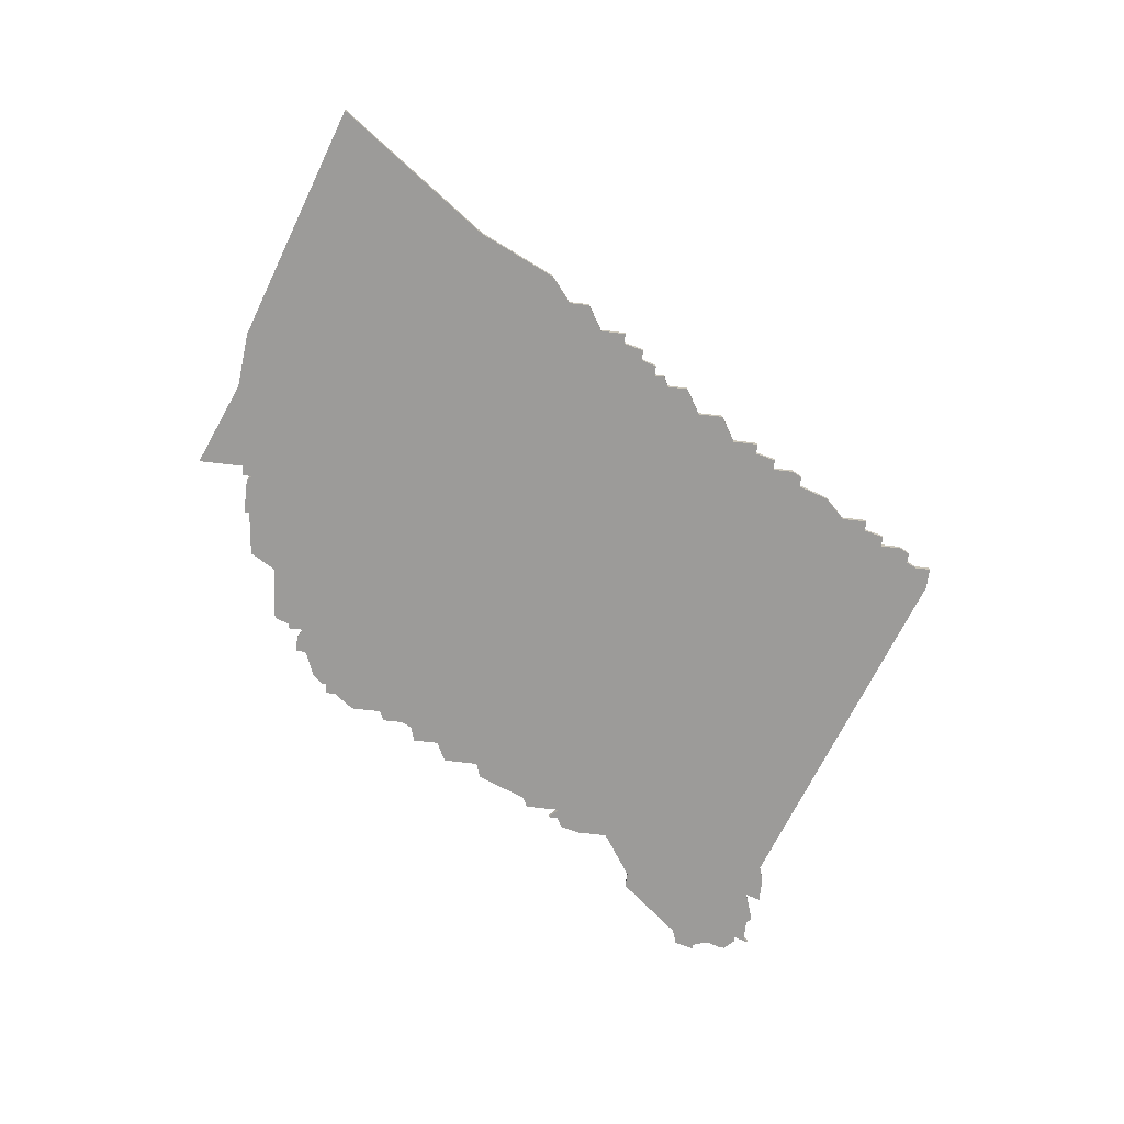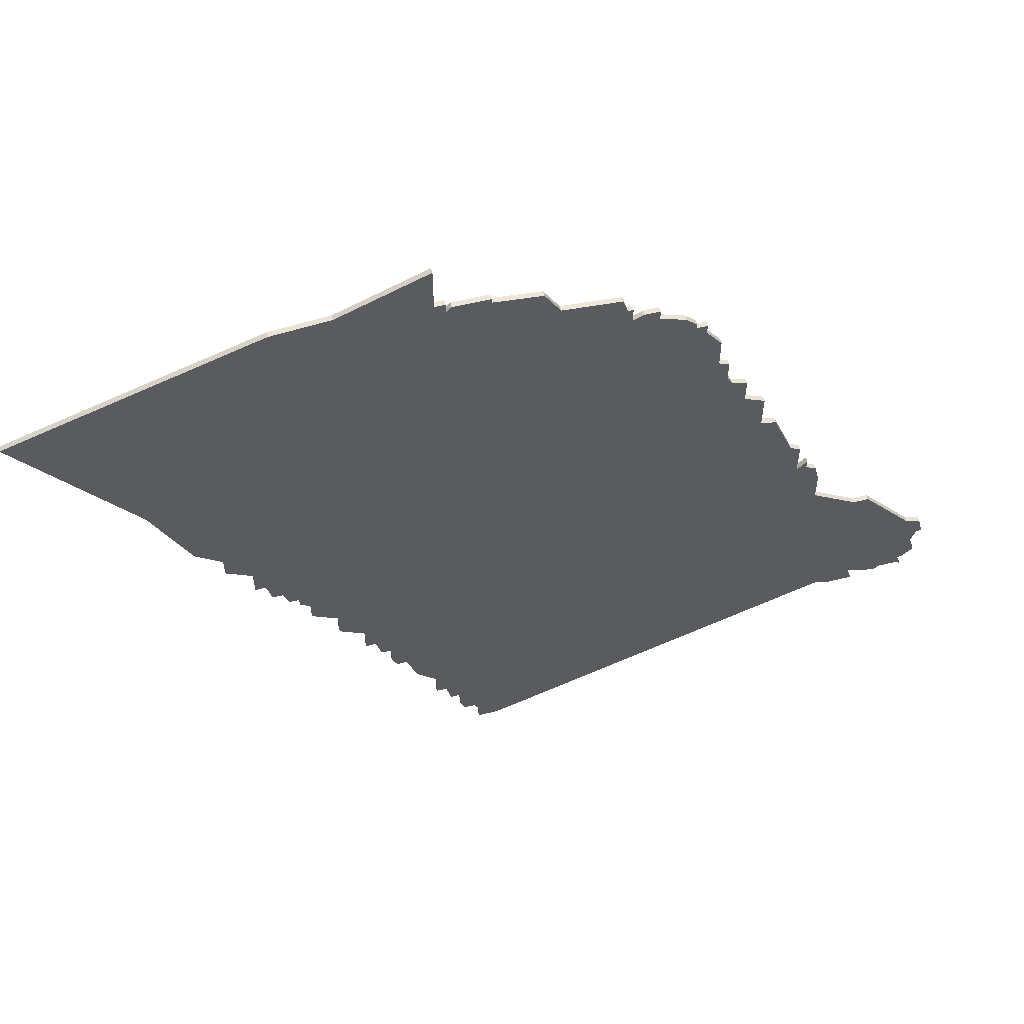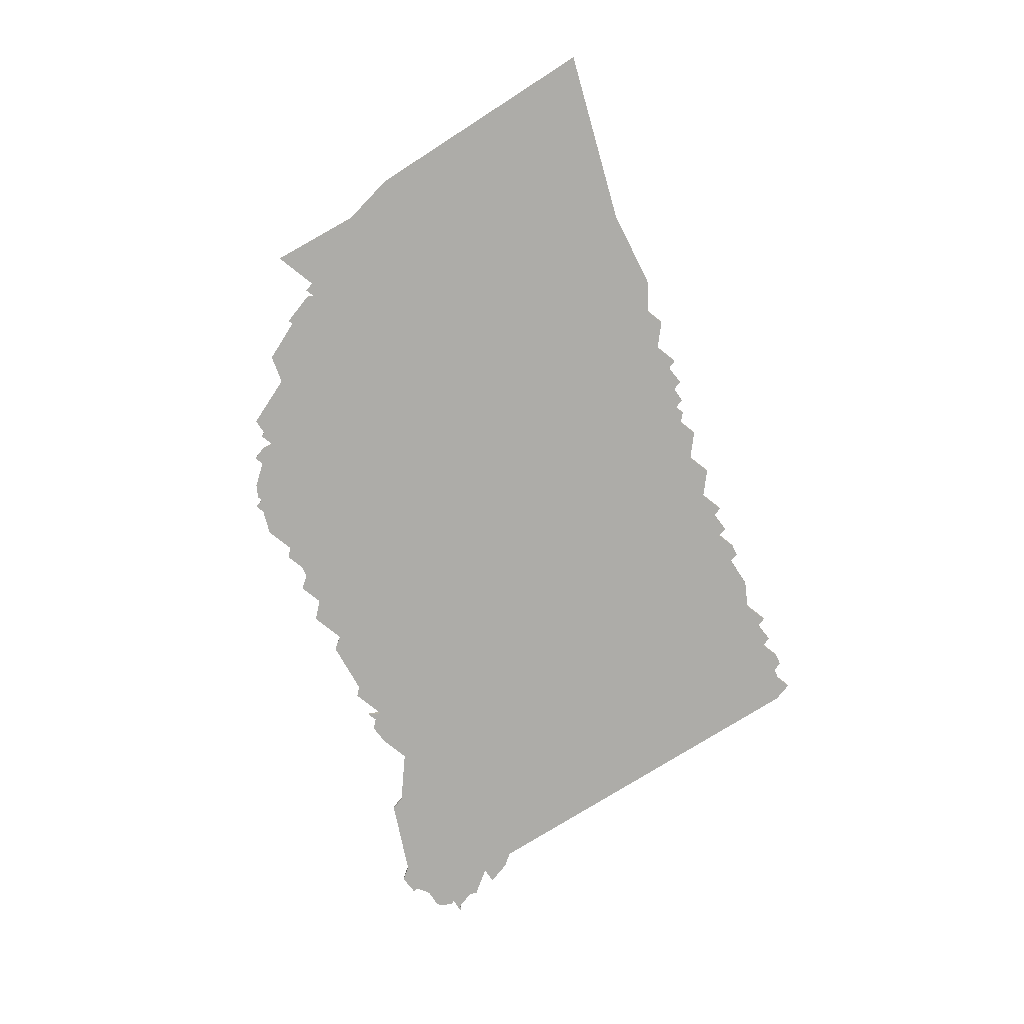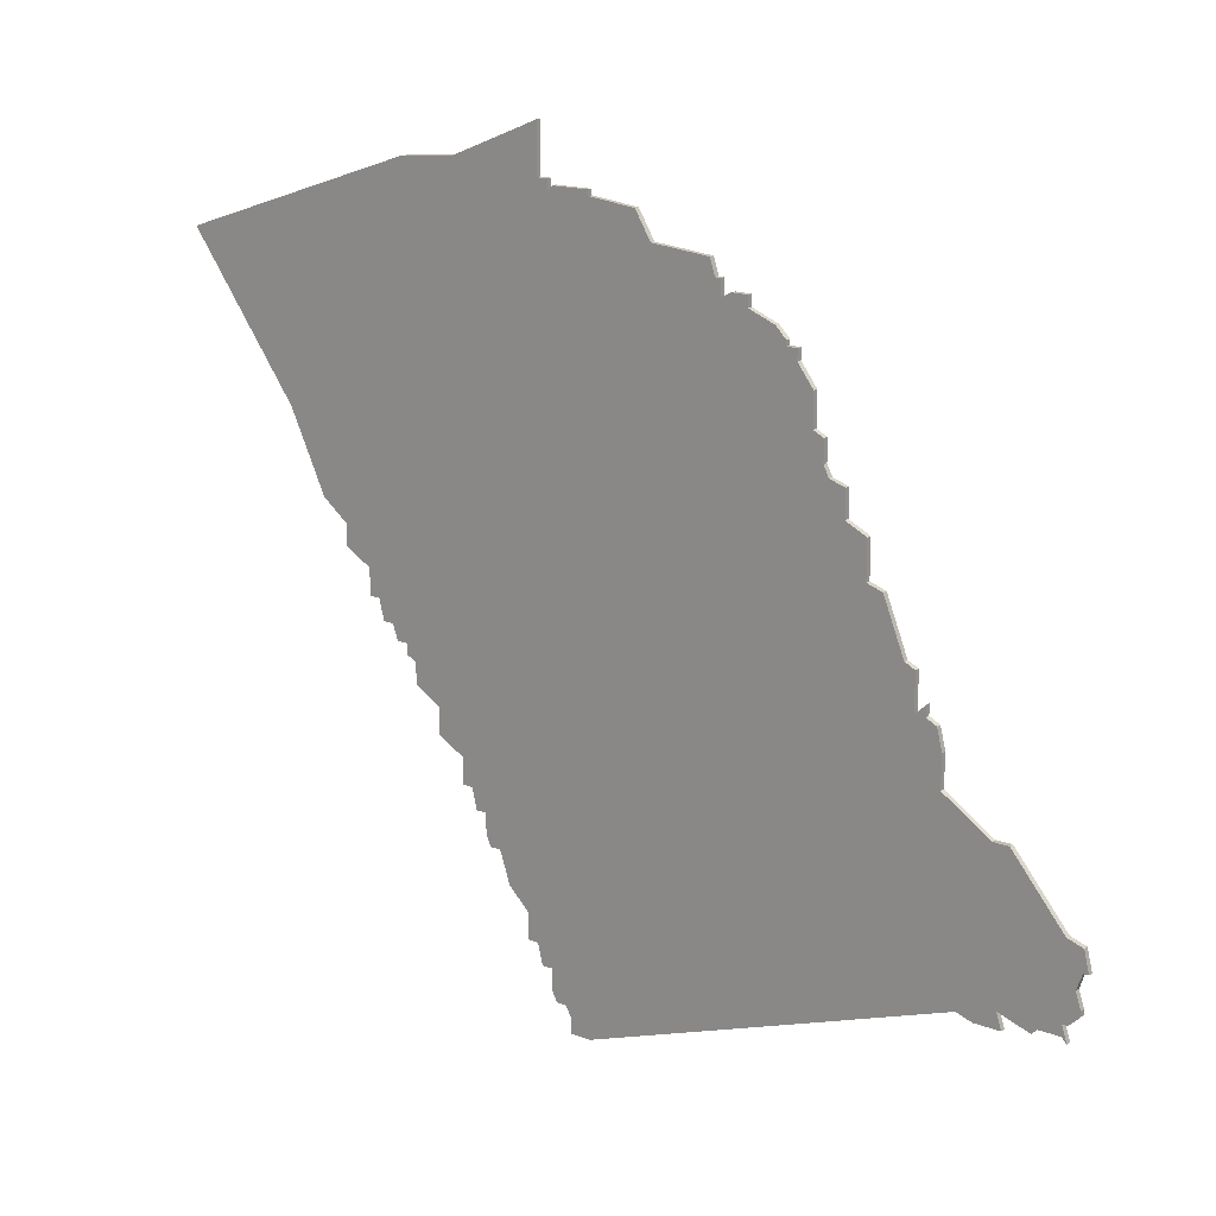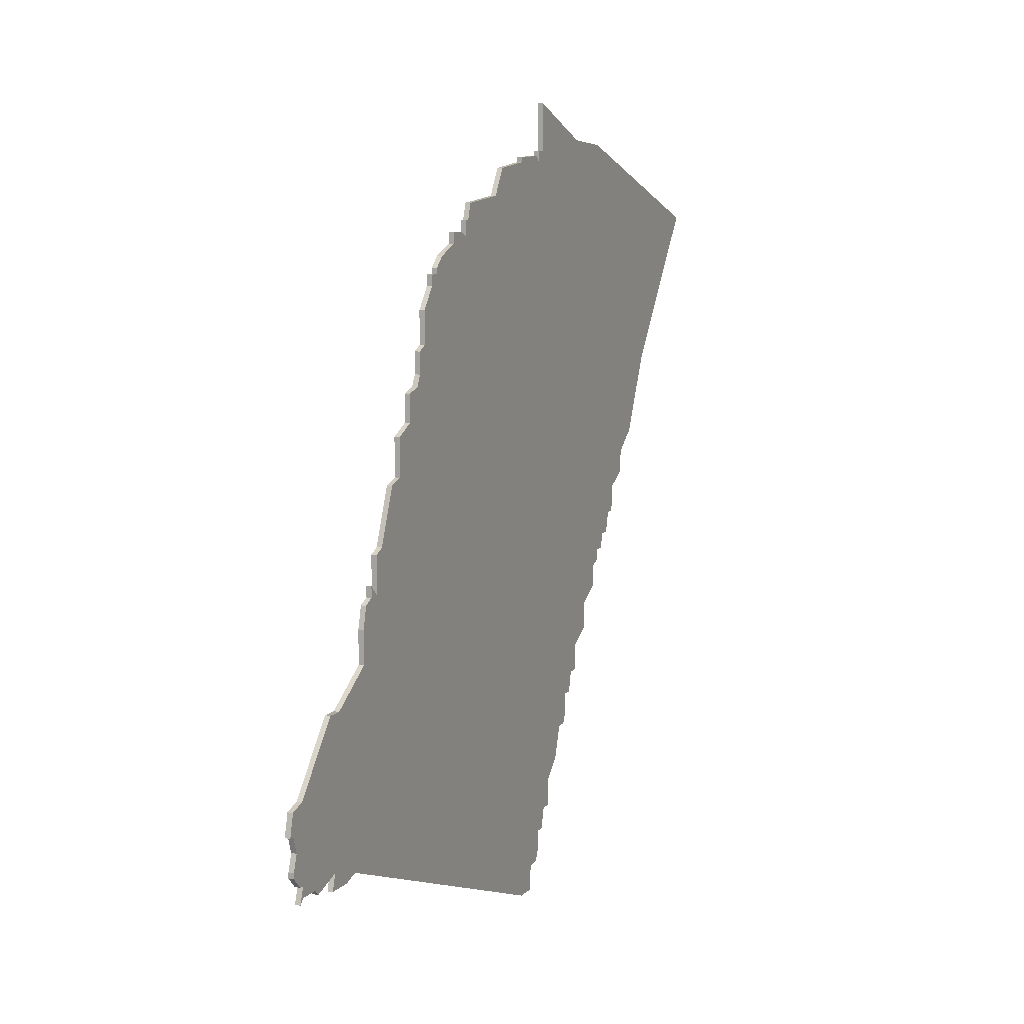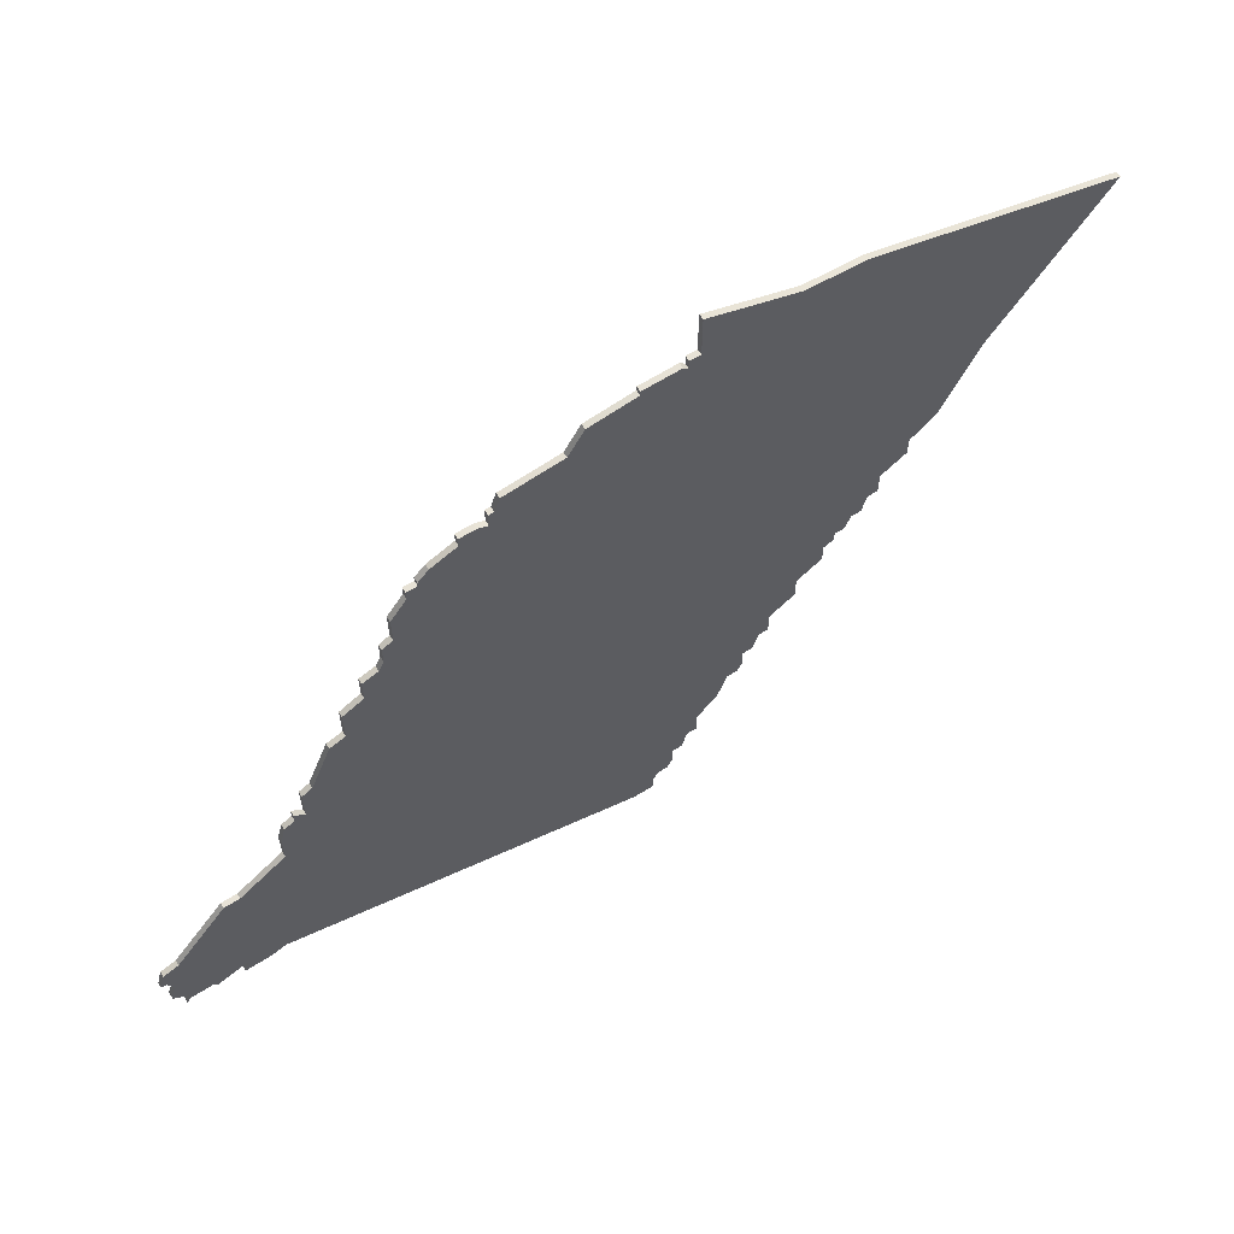
<metadata>
{"format":"obj","ext":"obj","renderer":"f3d","projection":"perspective","resolution":1024,"background":"white","views":[{"elev":-69.7,"azim":-96.7,"up":"+Z"},{"elev":56.8,"azim":-14.5,"up":"+Y"},{"elev":-76.6,"azim":-128.4,"up":"+Z"},{"elev":17.1,"azim":36.8,"up":"+Y"},{"elev":9.0,"azim":113.9,"up":"+Y"},{"elev":63.7,"azim":147.6,"up":"+Y"}]}
</metadata>
<code>
v 1024 -716 0
v 1024 -716 1
v 999 -680 0
v 999 -680 1
v 1007 -726 0
v 1007 -726 1
v 982 -646 0
v 982 -646 1
v 982 -649 0
v 982 -649 1
v 982 -651 0
v 982 -651 1
v 924 -596 0
v 924 -596 1
v 924 -605 0
v 924 -605 1
v 924 -739 0
v 924 -739 1
v 957 -614 0
v 957 -614 1
v 1023 -722 0
v 1023 -722 1
v 1023 -725 0
v 1023 -725 1
v 907 -603 0
v 907 -603 1
v 907 -705 0
v 907 -705 1
v 907 -710 0
v 907 -710 1
v 973 -628 0
v 973 -628 1
v 973 -626 0
v 973 -626 1
v 849 -620 0
v 849 -620 1
v 882 -672 0
v 882 -672 1
v 882 -668 0
v 882 -668 1
v 915 -720 0
v 915 -720 1
v 890 -684 0
v 890 -684 1
v 923 -735 0
v 923 -735 1
v 989 -661 0
v 989 -661 1
v 1022 -722 0
v 1022 -722 1
v 1022 -724 0
v 1022 -724 1
v 1022 -708 0
v 1022 -708 1
v 964 -621 0
v 964 -621 1
v 964 -619 0
v 964 -619 1
v 997 -679 0
v 997 -679 1
v 997 -677 0
v 997 -677 1
v 889 -680 0
v 889 -680 1
v 897 -694 0
v 897 -694 1
v 897 -690 0
v 897 -690 1
v 930 -747 0
v 930 -747 1
v 930 -750 0
v 930 -750 1
v 971 -625 0
v 971 -625 1
v 971 -626 0
v 971 -626 1
v 1004 -725 0
v 1004 -725 1
v 913 -720 0
v 913 -720 1
v 946 -613 0
v 946 -613 1
v 979 -645 0
v 979 -645 1
v 1012 -696 0
v 1012 -696 1
v 1012 -726 0
v 1012 -726 1
v 921 -735 0
v 921 -735 1
v 921 -730 0
v 921 -730 1
v 896 -604 0
v 896 -604 1
v 929 -745 0
v 929 -745 1
v 995 -679 0
v 995 -679 1
v 995 -672 0
v 995 -672 1
v 912 -714 0
v 912 -714 1
v 912 -718 0
v 912 -718 1
v 978 -639 0
v 978 -639 1
v 978 -643 0
v 978 -643 1
v 1011 -723 0
v 1011 -723 1
v 887 -680 0
v 887 -680 1
v 887 -675 0
v 887 -675 1
v 986 -653 0
v 986 -653 1
v 986 -660 0
v 986 -660 1
v 895 -687 0
v 895 -687 1
v 895 -689 0
v 895 -689 1
v 961 -619 0
v 961 -619 1
v 870 -649 0
v 870 -649 1
v 969 -623 0
v 969 -623 1
v 1018 -724 0
v 1018 -724 1
v 927 -745 0
v 927 -745 1
v 927 -606 0
v 927 -606 1
v 993 -671 0
v 993 -671 1
v 1026 -713 0
v 1026 -713 1
v 902 -702 0
v 902 -702 1
v 902 -697 0
v 902 -697 1
v 877 -664 0
v 877 -664 1
v 910 -714 0
v 910 -714 1
v 943 -608 0
v 943 -608 1
v 976 -638 0
v 976 -638 1
v 976 -632 0
v 976 -632 1
v 1009 -696 0
v 1009 -696 1
v 1017 -725 0
v 1017 -725 1
v 893 -687 0
v 893 -687 1
v 926 -605 0
v 926 -605 1
v 926 -739 0
v 926 -739 1
v 926 -607 0
v 926 -607 1
v 926 -743 0
v 926 -743 1
v 959 -620 0
v 959 -620 1
v 959 -617 0
v 959 -617 1
v 1025 -719 0
v 1025 -719 1
v 1025 -720 0
v 1025 -720 1
v 1025 -713 0
v 1025 -713 1
v 1025 -709 0
v 1025 -709 1
v 934 -606 0
v 934 -606 1
v 934 -607 0
v 934 -607 1
v 934 -750 0
v 934 -750 1
v 1000 -690 0
v 1000 -690 1
v 1000 -684 0
v 1000 -684 1
v 909 -710 0
v 909 -710 1
v 917 -726 0
v 917 -726 1
v 892 -684 0
v 892 -684 1
v 958 -617 0
v 958 -617 1
v 991 -666 0
v 991 -666 1
f 101 41 103
f 79 103 41
f 27 117 101
f 101 145 189
f 141 65 67
f 141 27 139
f 101 189 27
f 67 83 141
f 27 189 29
f 67 119 107
f 27 141 117
f 95 131 165
f 161 95 165
f 69 183 71
f 95 183 69
f 161 183 95
f 45 89 91
f 41 91 191
f 161 17 45
f 91 161 45
f 41 97 91
f 41 101 97
f 161 91 77
f 193 43 63
f 113 63 111
f 157 193 119
f 119 193 113
f 113 193 63
f 39 143 125
f 93 125 35
f 39 113 37
f 25 39 125
f 113 39 163
f 181 81 163
f 81 113 163
f 133 181 163
f 39 25 163
f 181 147 81
f 119 81 167
f 119 67 121
f 25 15 163
f 25 125 93
f 13 15 25
f 181 133 179
f 163 15 159
f 113 81 119
f 81 19 195
f 77 183 161
f 109 77 153
f 5 77 109
f 185 153 77
f 109 153 53
f 5 109 87
f 85 53 153
f 61 59 97
f 187 97 59
f 3 187 59
f 185 97 187
f 97 185 91
f 101 117 97
f 49 51 129
f 129 109 1
f 51 49 23
f 173 21 49
f 1 49 129
f 175 1 53
f 1 109 53
f 173 49 171
f 1 171 49
f 175 177 137
f 53 177 175
f 155 109 129
f 73 75 127
f 167 75 149
f 75 31 149
f 149 31 151
f 75 33 31
f 55 127 75
f 169 167 195
f 81 195 167
f 57 55 123
f 167 123 55
f 55 75 167
f 107 167 149
f 197 117 47
f 11 115 117
f 117 197 135
f 97 135 99
f 141 11 117
f 107 149 105
f 83 9 11
f 9 83 7
f 107 83 67
f 167 107 119
f 141 83 11
f 117 135 97
f 91 185 77
f 104 42 102
f 42 104 80
f 102 118 28
f 190 146 102
f 68 66 142
f 140 28 142
f 28 190 102
f 142 84 68
f 30 190 28
f 108 120 68
f 118 142 28
f 166 132 96
f 166 96 162
f 72 184 70
f 70 184 96
f 96 184 162
f 92 90 46
f 192 92 42
f 46 18 162
f 46 162 92
f 92 98 42
f 98 102 42
f 78 92 162
f 64 44 194
f 112 64 114
f 120 194 158
f 114 194 120
f 64 194 114
f 126 144 40
f 36 126 94
f 38 114 40
f 126 40 26
f 164 40 114
f 164 82 182
f 164 114 82
f 164 182 134
f 164 26 40
f 82 148 182
f 168 82 120
f 122 68 120
f 164 16 26
f 94 126 26
f 26 16 14
f 180 134 182
f 160 16 164
f 120 82 114
f 196 20 82
f 162 184 78
f 154 78 110
f 110 78 6
f 78 154 186
f 54 154 110
f 88 110 6
f 154 54 86
f 98 60 62
f 60 98 188
f 60 188 4
f 188 98 186
f 92 186 98
f 98 118 102
f 130 52 50
f 2 110 130
f 24 50 52
f 50 22 174
f 130 50 2
f 54 2 176
f 54 110 2
f 172 50 174
f 50 172 2
f 138 178 176
f 176 178 54
f 130 110 156
f 128 76 74
f 150 76 168
f 150 32 76
f 152 32 150
f 32 34 76
f 76 128 56
f 196 168 170
f 168 196 82
f 124 56 58
f 56 124 168
f 168 76 56
f 150 168 108
f 48 118 198
f 118 116 12
f 136 198 118
f 100 136 98
f 118 12 142
f 106 150 108
f 12 10 84
f 8 84 10
f 68 84 108
f 120 108 168
f 12 84 142
f 98 136 118
f 78 186 92
f 26 14 25
f 25 14 13
f 94 26 93
f 93 26 25
f 36 94 35
f 35 94 93
f 126 36 125
f 125 36 35
f 144 126 143
f 143 126 125
f 40 144 39
f 39 144 143
f 38 40 37
f 37 40 39
f 114 38 113
f 113 38 37
f 112 114 111
f 111 114 113
f 64 112 63
f 63 112 111
f 44 64 43
f 43 64 63
f 194 44 193
f 193 44 43
f 158 194 157
f 157 194 193
f 120 158 119
f 119 158 157
f 122 120 121
f 121 120 119
f 68 122 67
f 67 122 121
f 66 68 65
f 65 68 67
f 142 66 141
f 141 66 65
f 140 142 139
f 139 142 141
f 28 140 27
f 27 140 139
f 30 28 29
f 29 28 27
f 190 30 189
f 189 30 29
f 146 190 145
f 145 190 189
f 102 146 101
f 101 146 145
f 104 102 103
f 103 102 101
f 80 104 79
f 79 104 103
f 42 80 41
f 41 80 79
f 192 42 191
f 191 42 41
f 92 192 91
f 91 192 191
f 90 92 89
f 89 92 91
f 46 90 45
f 45 90 89
f 18 46 17
f 17 46 45
f 162 18 161
f 161 18 17
f 166 162 165
f 165 162 161
f 132 166 131
f 131 166 165
f 96 132 95
f 95 132 131
f 70 96 69
f 69 96 95
f 72 70 71
f 71 70 69
f 184 72 183
f 183 72 71
f 78 184 77
f 77 184 183
f 6 78 5
f 5 78 77
f 88 6 87
f 87 6 5
f 110 88 109
f 109 88 87
f 156 110 155
f 155 110 109
f 130 156 129
f 129 156 155
f 52 130 51
f 51 130 129
f 24 52 23
f 23 52 51
f 50 24 49
f 49 24 23
f 22 50 21
f 21 50 49
f 174 22 173
f 173 22 21
f 172 174 171
f 171 174 173
f 2 172 1
f 1 172 171
f 176 2 175
f 175 2 1
f 138 176 137
f 137 176 175
f 178 138 177
f 177 138 137
f 54 178 53
f 53 178 177
f 86 54 85
f 85 54 53
f 154 86 153
f 153 86 85
f 186 154 185
f 185 154 153
f 188 186 187
f 187 186 185
f 4 188 3
f 3 188 187
f 60 4 59
f 59 4 3
f 62 60 61
f 61 60 59
f 98 62 97
f 97 62 61
f 100 98 99
f 99 98 97
f 136 100 135
f 135 100 99
f 198 136 197
f 197 136 135
f 48 198 47
f 47 198 197
f 118 48 117
f 117 48 47
f 116 118 115
f 115 118 117
f 12 116 11
f 11 116 115
f 10 12 9
f 9 12 11
f 8 10 7
f 7 10 9
f 84 8 83
f 83 8 7
f 108 84 107
f 107 84 83
f 106 108 105
f 105 108 107
f 150 106 149
f 149 106 105
f 152 150 151
f 151 150 149
f 32 152 31
f 31 152 151
f 34 32 33
f 33 32 31
f 76 34 75
f 75 34 33
f 74 76 73
f 73 76 75
f 128 74 127
f 127 74 73
f 56 128 55
f 55 128 127
f 58 56 57
f 57 56 55
f 124 58 123
f 123 58 57
f 168 124 167
f 167 124 123
f 170 168 169
f 169 168 167
f 196 170 195
f 195 170 169
f 20 196 19
f 19 196 195
f 82 20 81
f 81 20 19
f 148 82 147
f 147 82 81
f 182 148 181
f 181 148 147
f 180 182 179
f 179 182 181
f 134 180 133
f 133 180 179
f 164 134 163
f 163 134 133
f 160 164 159
f 159 164 163
f 14 16 13
f 13 16 15
f 16 160 15
f 15 160 159

</code>
